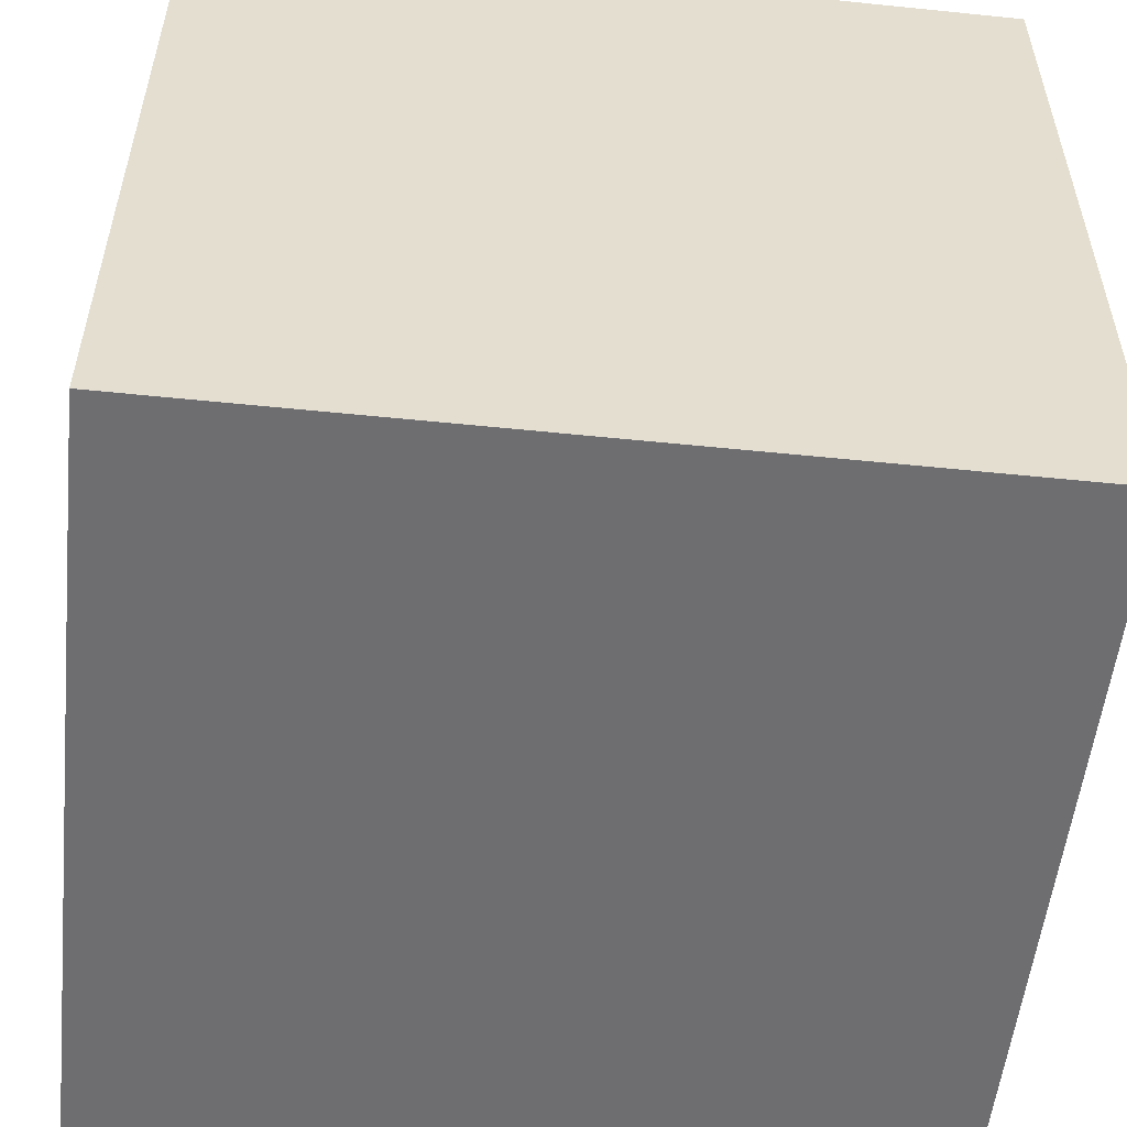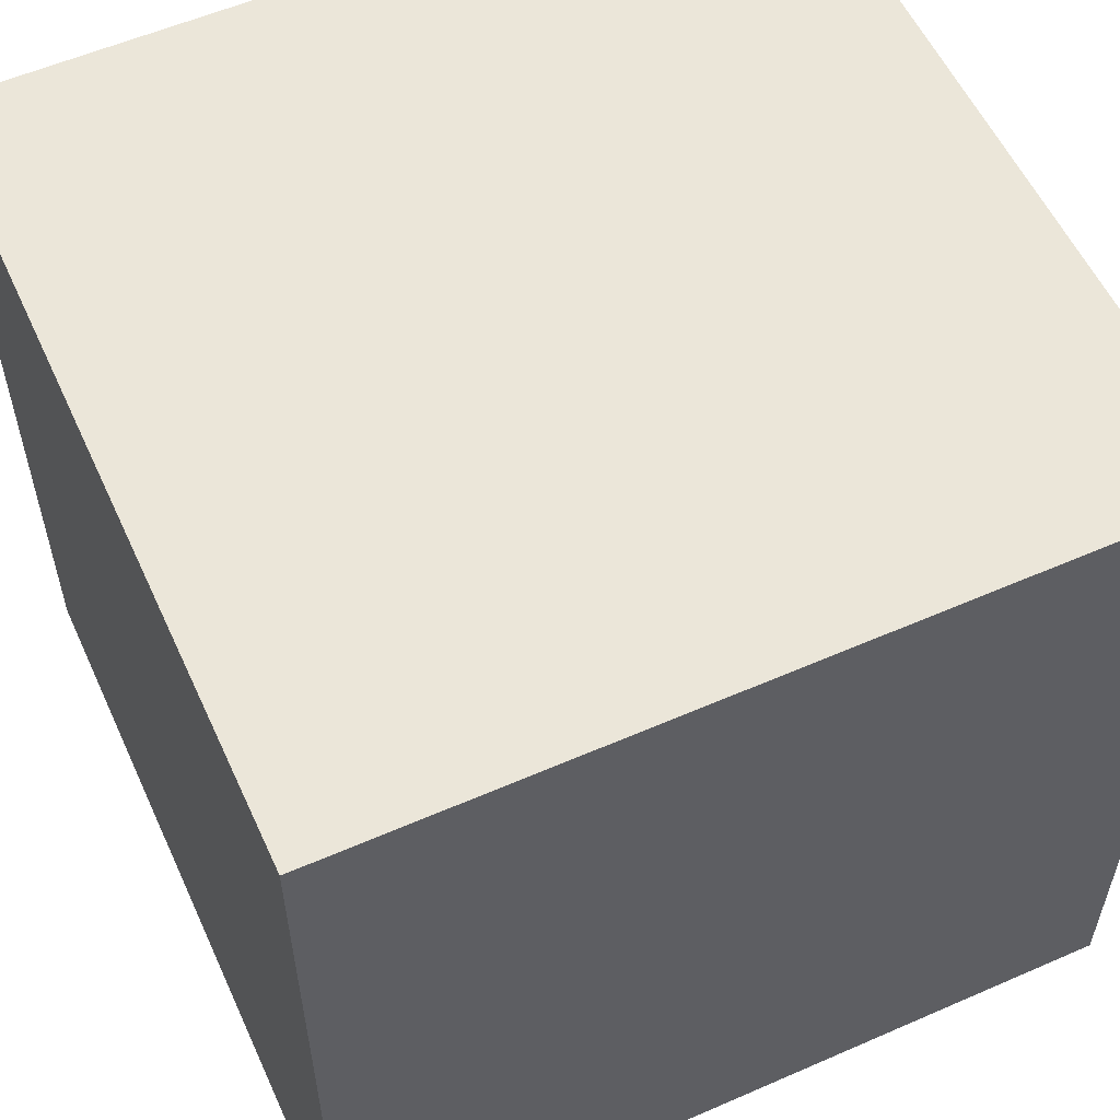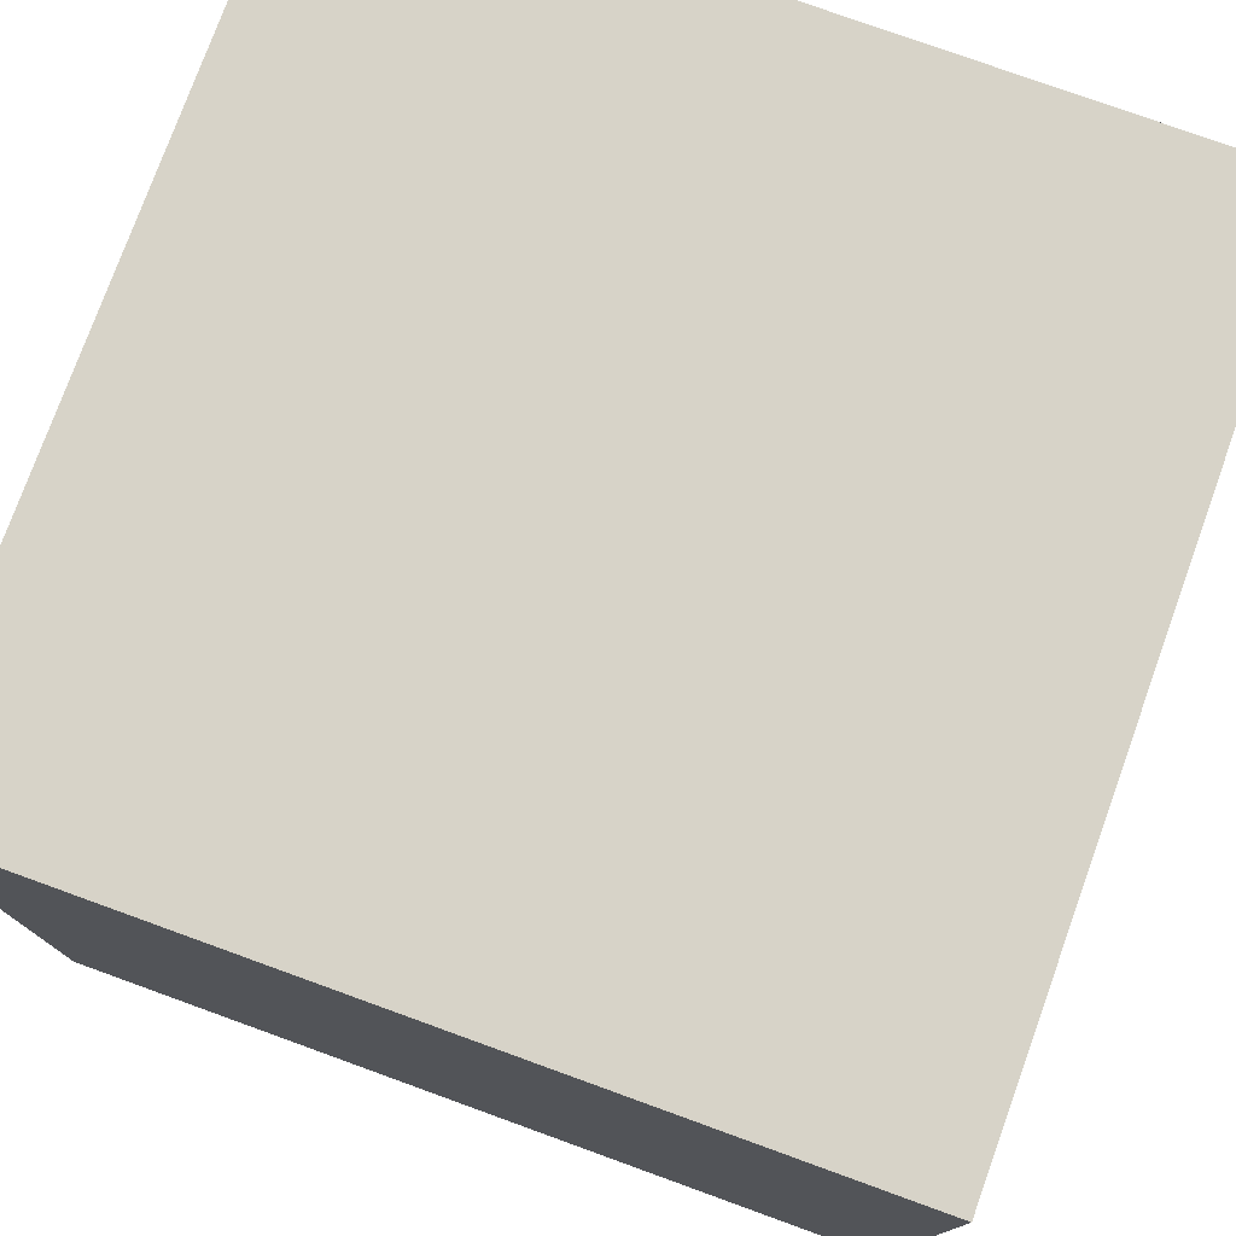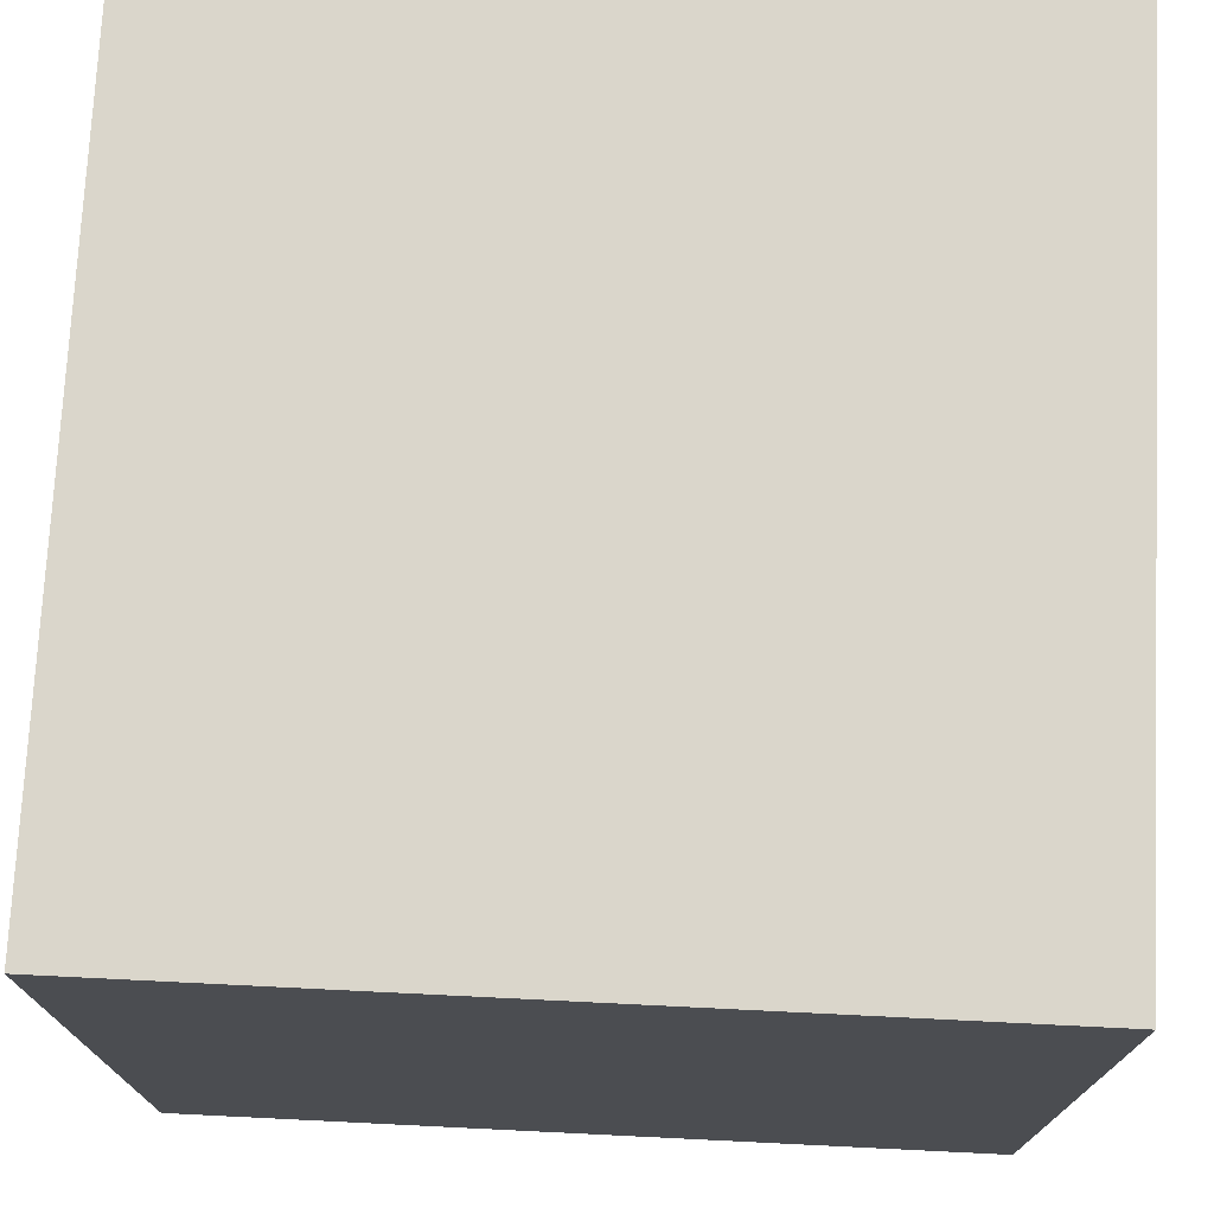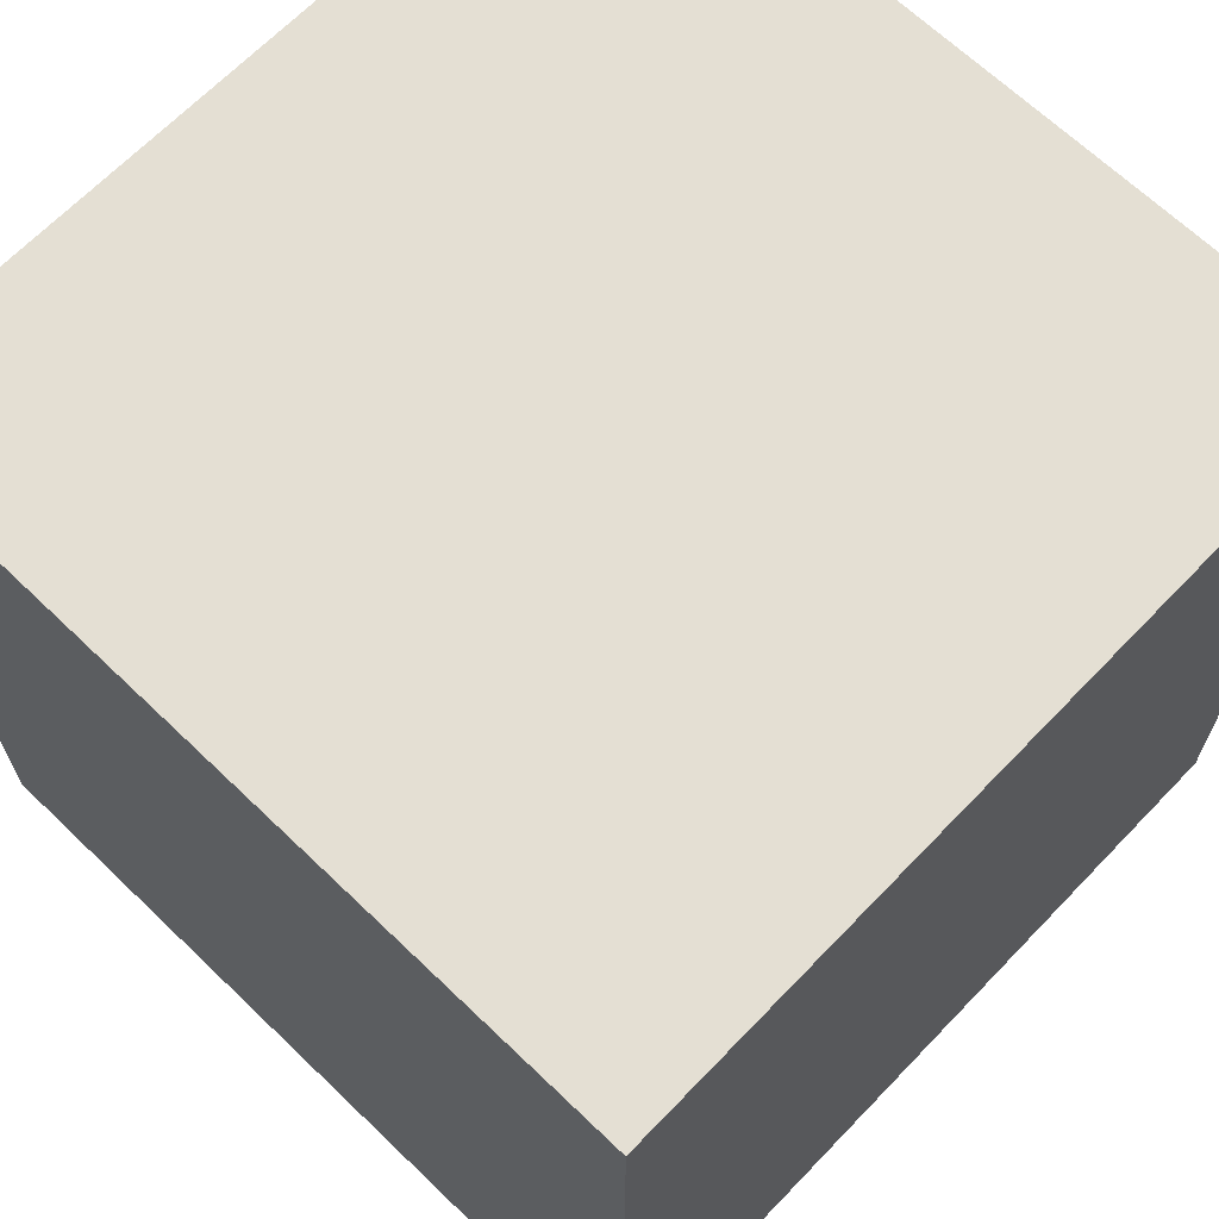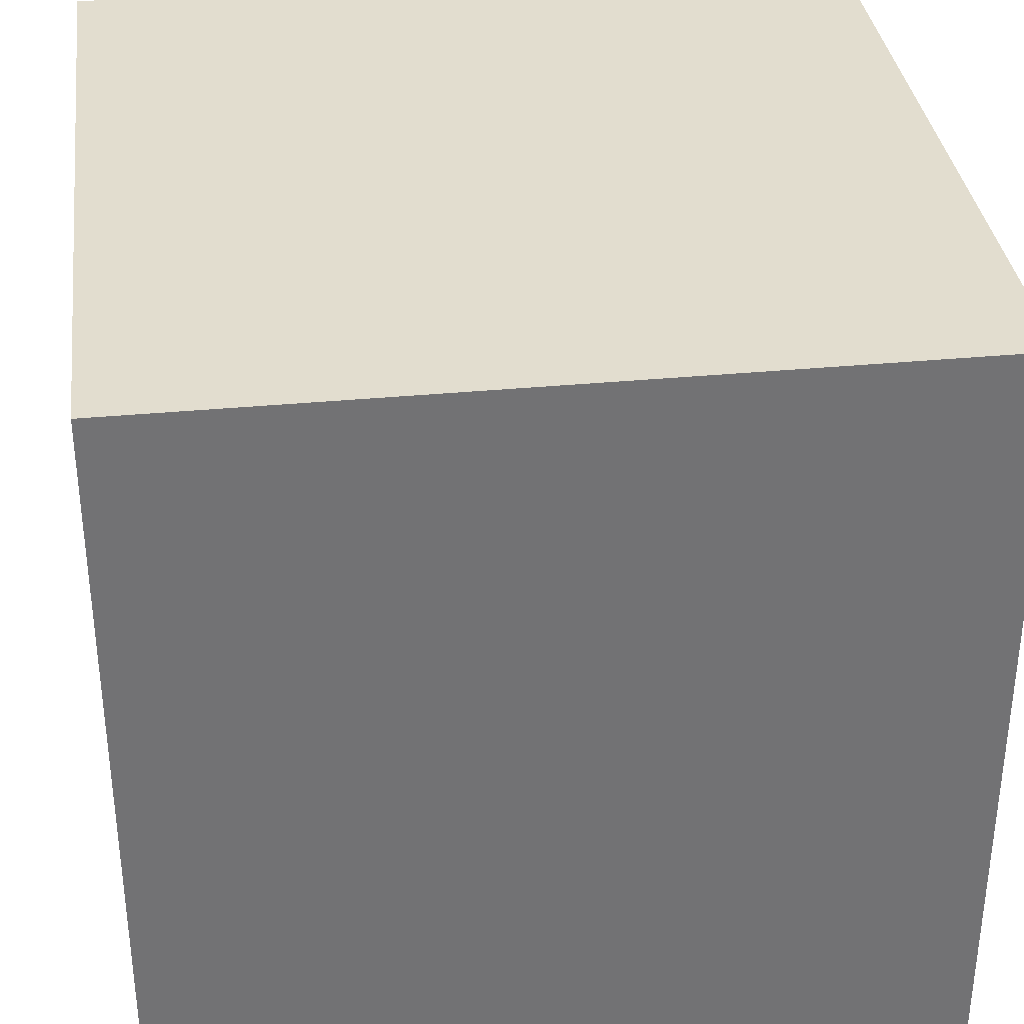
<metadata>
{"format":"obj","ext":"obj","renderer":"f3d","projection":"perspective","resolution":1024,"background":"white","views":[{"elev":-54.4,"azim":173.8,"up":"+Z"},{"elev":56.7,"azim":-114.5,"up":"+Z"},{"elev":77.1,"azim":109.9,"up":"+Z"},{"elev":74.0,"azim":2.8,"up":"+Y"},{"elev":66.7,"azim":43.9,"up":"+Y"},{"elev":34.8,"azim":172.7,"up":"+Z"}]}
</metadata>
<code>
o Cube
v 1 1 -1
v 1 -1 -1
v 1 1 1
v 1 -1 1
v -1 1 -1
v -1 -1 -1
v -1 1 1
v -1 -1 1
f 5 3 1
f 3 8 4
f 7 6 8
f 2 8 6
f 1 4 2
f 5 2 6
f 5 7 3
f 3 7 8
f 7 5 6
f 2 4 8
f 1 3 4
f 5 1 2

</code>
